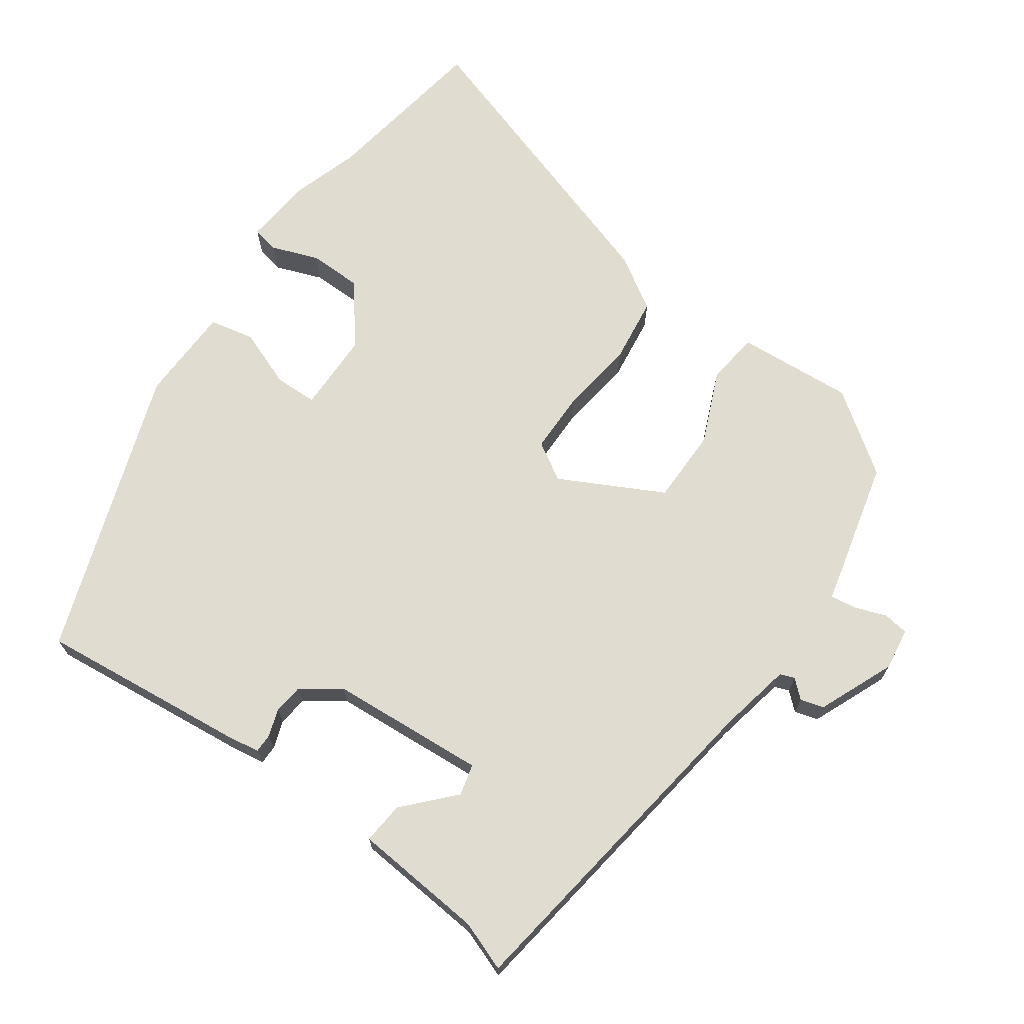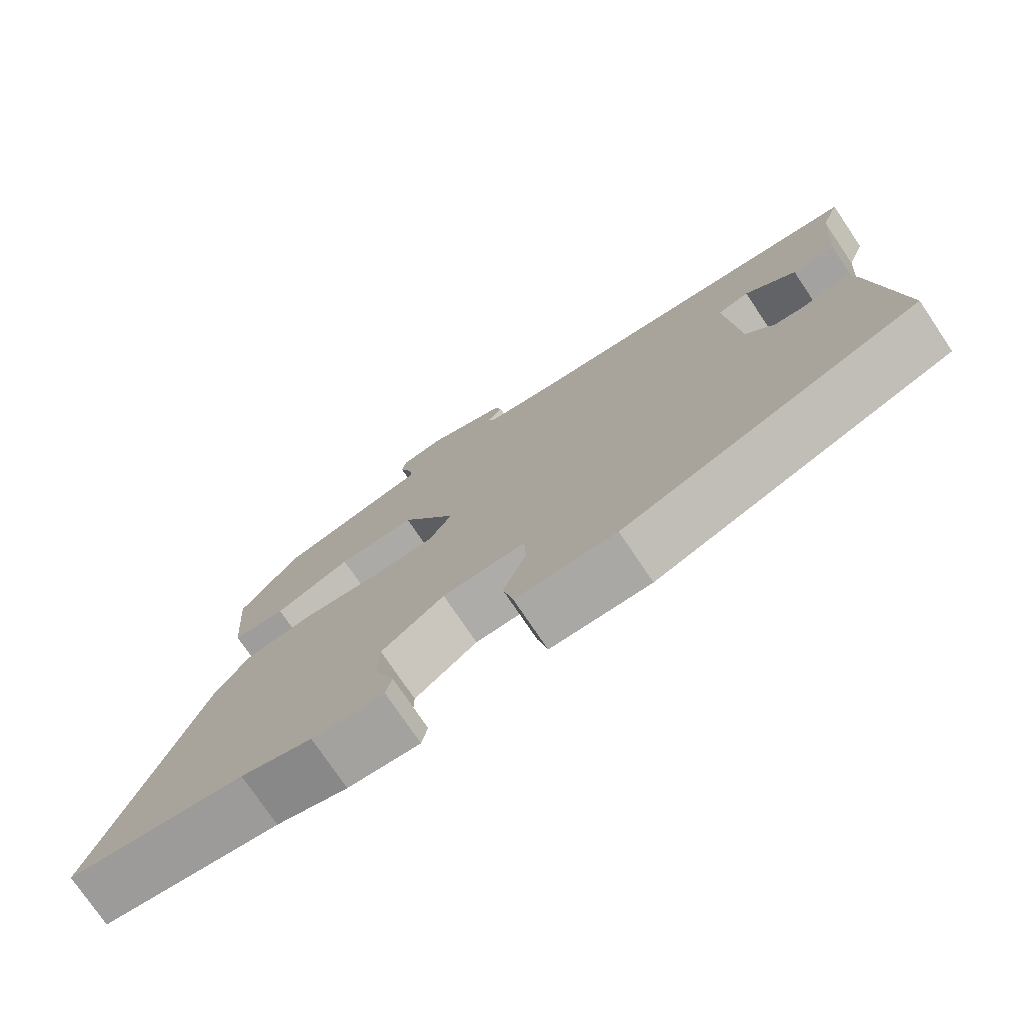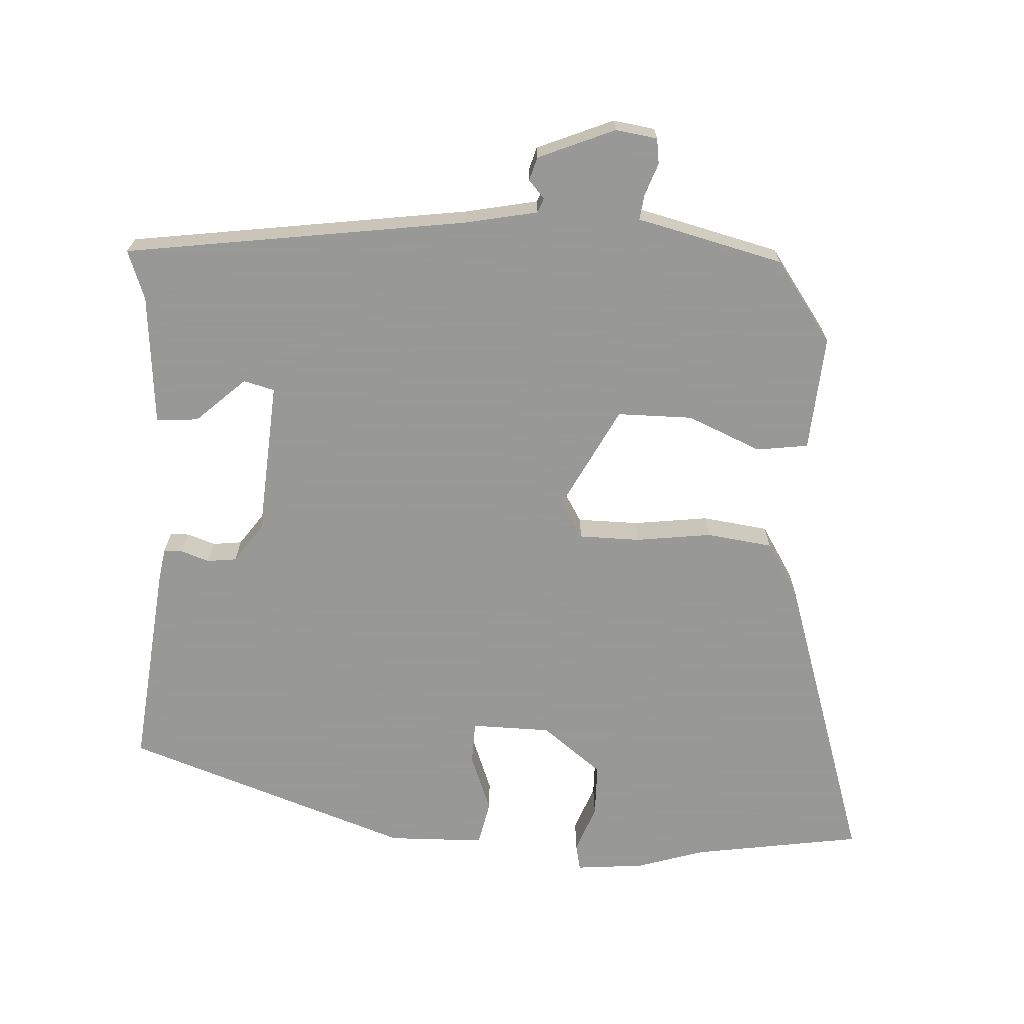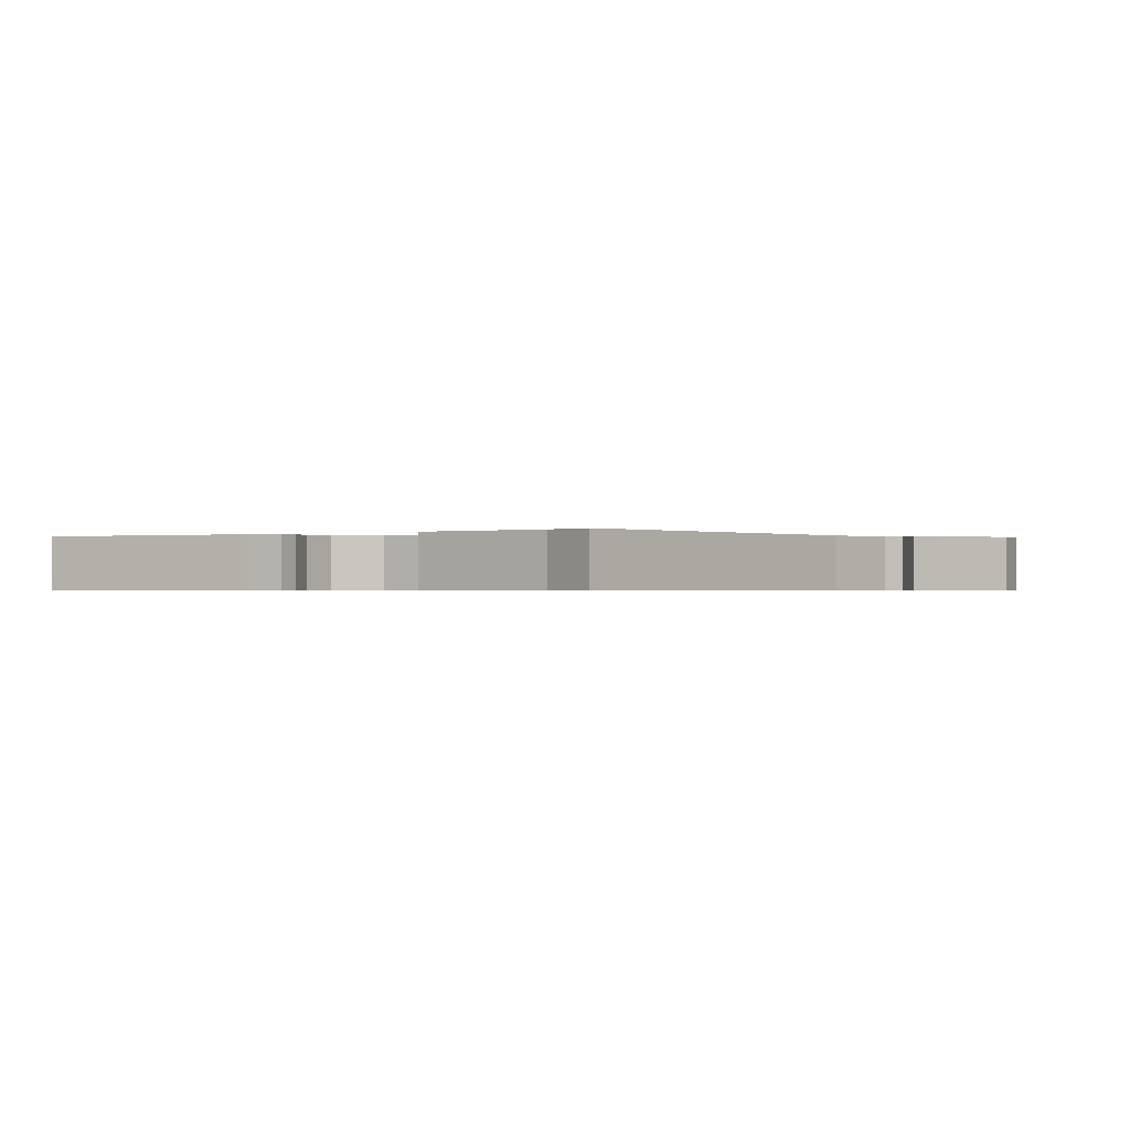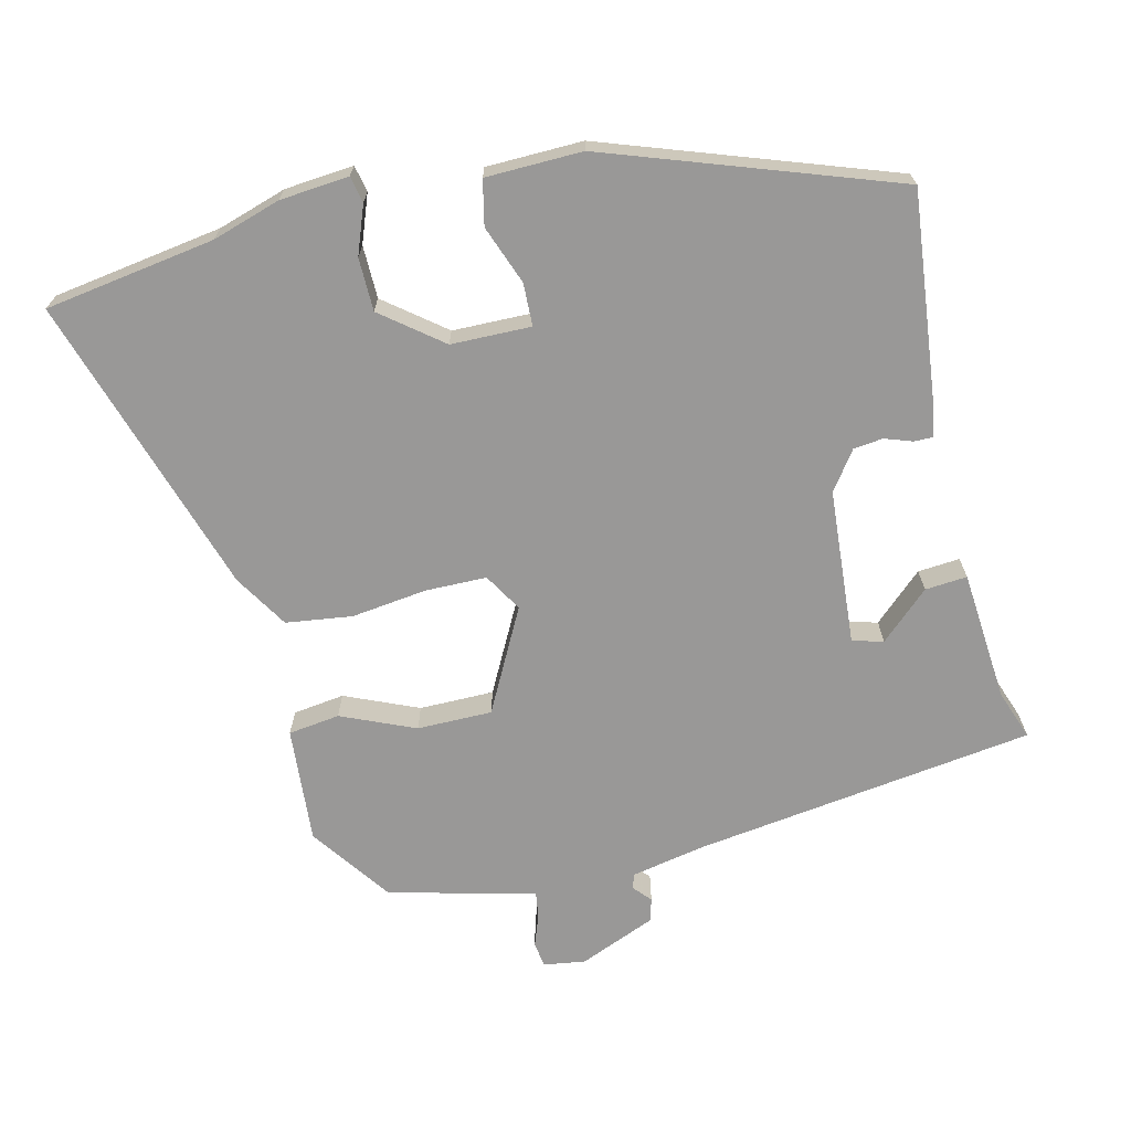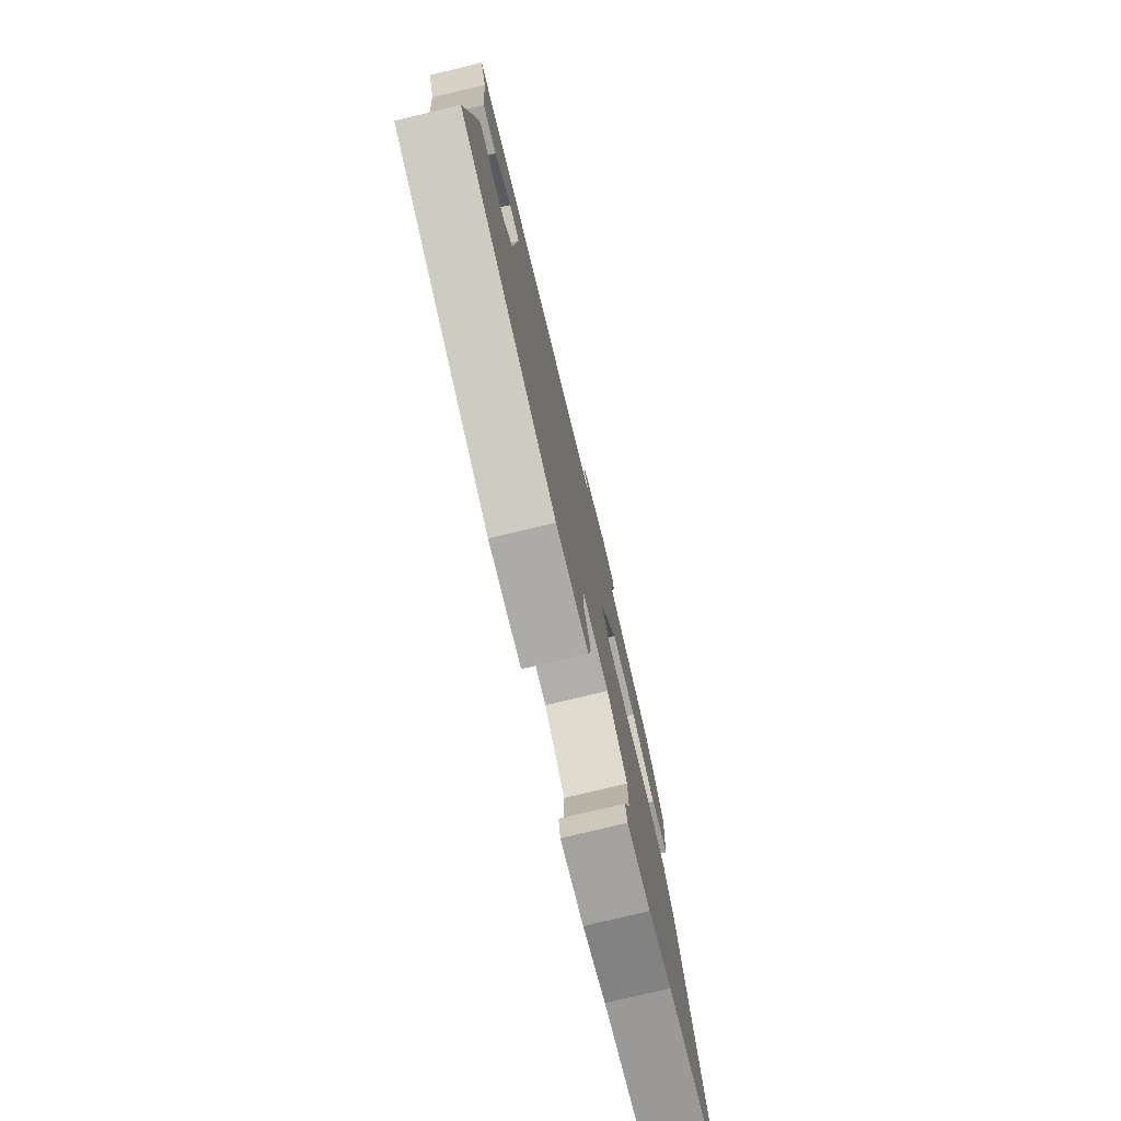
<metadata>
{"format":"obj","ext":"obj","renderer":"f3d","projection":"perspective","resolution":1024,"background":"white","views":[{"elev":69.4,"azim":-54.4,"up":"+Y"},{"elev":-76.0,"azim":-146.0,"up":"+Z"},{"elev":-68.4,"azim":-3.0,"up":"+Y"},{"elev":-0.5,"azim":-58.2,"up":"+Y"},{"elev":-68.7,"azim":-166.5,"up":"+Y"},{"elev":-77.3,"azim":-76.5,"up":"+Z"}]}
</metadata>
<code>
v -0.5 0.07 0.464
v -0.003 0.07 0.533
v 0.103 0.07 0.554
v 0.111 0.07 0.575
v 0.088 0.07 0.601
v 0.098 0.07 0.635
v 0.209 0.07 0.681
v 0.27 0.07 0.672
v 0.275 0.07 0.635
v 0.258 0.07 0.588
v 0.253 0.07 0.551
v 0.295 0.07 0.541
v 0.466 0.07 0.498
v 0.549 0.07 0.381
v 0.536 0.07 0.212
v 0.461 0.07 0.202
v 0.354 0.07 0.248
v 0.245 0.07 0.248
v 0.167 0.07 0.099
v 0.2 0.07 0.044
v 0.289 0.07 0.043
v 0.399 0.07 0.057
v 0.495 0.07 0.044
v 0.543 0.07 -0.034
v 0.682 0.07 -0.472
v 0.435 0.07 -0.51
v 0.336 0.07 -0.541
v 0.236 0.07 -0.55
v 0.228 0.07 -0.511
v 0.254 0.07 -0.442
v 0.253 0.07 -0.365
v 0.166 0.07 -0.297
v 0.05 0.07 -0.295
v 0.048 0.07 -0.357
v 0.08 0.07 -0.442
v 0.066 0.07 -0.507
v -0.074 0.07 -0.51
v -0.49 0.07 -0.364
v -0.457 0.07 -0.062
v -0.449 0.07 -0.014
v -0.421 0.07 -0.014
v -0.381 0.07 -0.028
v -0.338 0.07 -0.023
v -0.298 0.07 0.033
v -0.281 0.07 0.259
v -0.326 0.07 0.271
v -0.397 0.07 0.206
v -0.458 0.07 0.201
v -0.474 0.07 0.392
v -0.5 0 0.464
v -0.003 0 0.533
v 0.103 0 0.554
v 0.111 0 0.575
v 0.088 0 0.601
v 0.098 0 0.635
v 0.209 0 0.681
v 0.27 0 0.672
v 0.275 0 0.635
v 0.258 0 0.588
v 0.253 0 0.551
v 0.295 0 0.541
v 0.466 0 0.498
v 0.549 0 0.381
v 0.536 0 0.212
v 0.461 0 0.202
v 0.354 0 0.248
v 0.245 0 0.248
v 0.167 0 0.099
v 0.2 0 0.044
v 0.289 0 0.043
v 0.399 0 0.057
v 0.495 0 0.044
v 0.543 0 -0.034
v 0.682 0 -0.472
v 0.435 0 -0.51
v 0.336 0 -0.541
v 0.236 0 -0.55
v 0.228 0 -0.511
v 0.254 0 -0.442
v 0.253 0 -0.365
v 0.166 0 -0.297
v 0.05 0 -0.295
v 0.048 0 -0.357
v 0.08 0 -0.442
v 0.066 0 -0.507
v -0.074 0 -0.51
v -0.49 0 -0.364
v -0.457 0 -0.062
v -0.449 0 -0.014
v -0.421 0 -0.014
v -0.381 0 -0.028
v -0.338 0 -0.023
v -0.298 0 0.033
v -0.281 0 0.259
v -0.326 0 0.271
v -0.397 0 0.206
v -0.458 0 0.201
v -0.474 0 0.392
f 46 47 48 49
f 49 1 2
f 46 49 2
f 45 46 2
f 44 45 2 3
f 43 44 3
f 40 41 42
f 39 40 42
f 38 39 42
f 37 38 42
f 36 37 42
f 35 36 42
f 34 35 42
f 33 34 42 43
f 32 33 43 3
f 28 29 30
f 27 28 30
f 26 27 30
f 26 30 31
f 25 26 31
f 24 25 31
f 23 24 31
f 22 23 31
f 21 22 31
f 20 21 31 32
f 15 16 17
f 14 15 17
f 13 14 17
f 12 13 17
f 11 12 17
f 11 17 18
f 8 9 10
f 7 8 10
f 6 7 10
f 5 6 10
f 4 5 10
f 4 10 11
f 11 18 19
f 4 11 19
f 3 4 19
f 19 20 32
f 3 19 32
f 98 97 96 95
f 51 50 98
f 51 98 95
f 51 95 94
f 52 51 94 93
f 52 93 92
f 91 90 89
f 91 89 88
f 91 88 87
f 91 87 86
f 91 86 85
f 91 85 84
f 91 84 83
f 92 91 83 82
f 52 92 82 81
f 79 78 77
f 79 77 76
f 79 76 75
f 80 79 75
f 80 75 74
f 80 74 73
f 80 73 72
f 80 72 71
f 80 71 70
f 81 80 70 69
f 66 65 64
f 66 64 63
f 66 63 62
f 66 62 61
f 66 61 60
f 67 66 60
f 59 58 57
f 59 57 56
f 59 56 55
f 59 55 54
f 59 54 53
f 60 59 53
f 68 67 60
f 68 60 53
f 68 53 52
f 81 69 68
f 81 68 52
f 1 50 51 2
f 2 51 52 3
f 3 52 53 4
f 4 53 54 5
f 5 54 55 6
f 6 55 56 7
f 7 56 57 8
f 8 57 58 9
f 9 58 59 10
f 10 59 60 11
f 11 60 61 12
f 12 61 62 13
f 13 62 63 14
f 14 63 64 15
f 15 64 65 16
f 16 65 66 17
f 17 66 67 18
f 18 67 68 19
f 19 68 69 20
f 20 69 70 21
f 21 70 71 22
f 22 71 72 23
f 23 72 73 24
f 24 73 74 25
f 25 74 75 26
f 26 75 76 27
f 27 76 77 28
f 28 77 78 29
f 29 78 79 30
f 30 79 80 31
f 31 80 81 32
f 32 81 82 33
f 33 82 83 34
f 34 83 84 35
f 35 84 85 36
f 36 85 86 37
f 37 86 87 38
f 38 87 88 39
f 39 88 89 40
f 40 89 90 41
f 41 90 91 42
f 42 91 92 43
f 43 92 93 44
f 44 93 94 45
f 45 94 95 46
f 46 95 96 47
f 47 96 97 48
f 48 97 98 49
f 49 98 50 1

</code>
